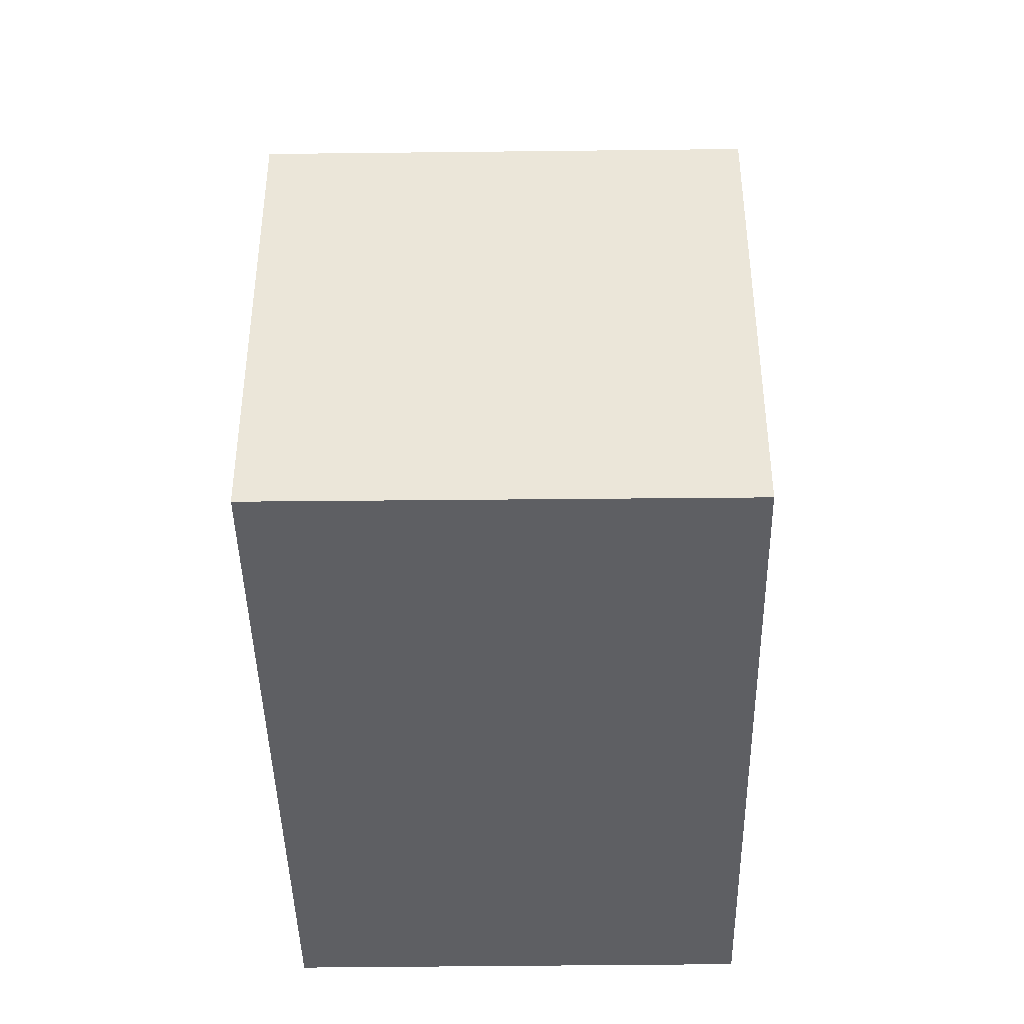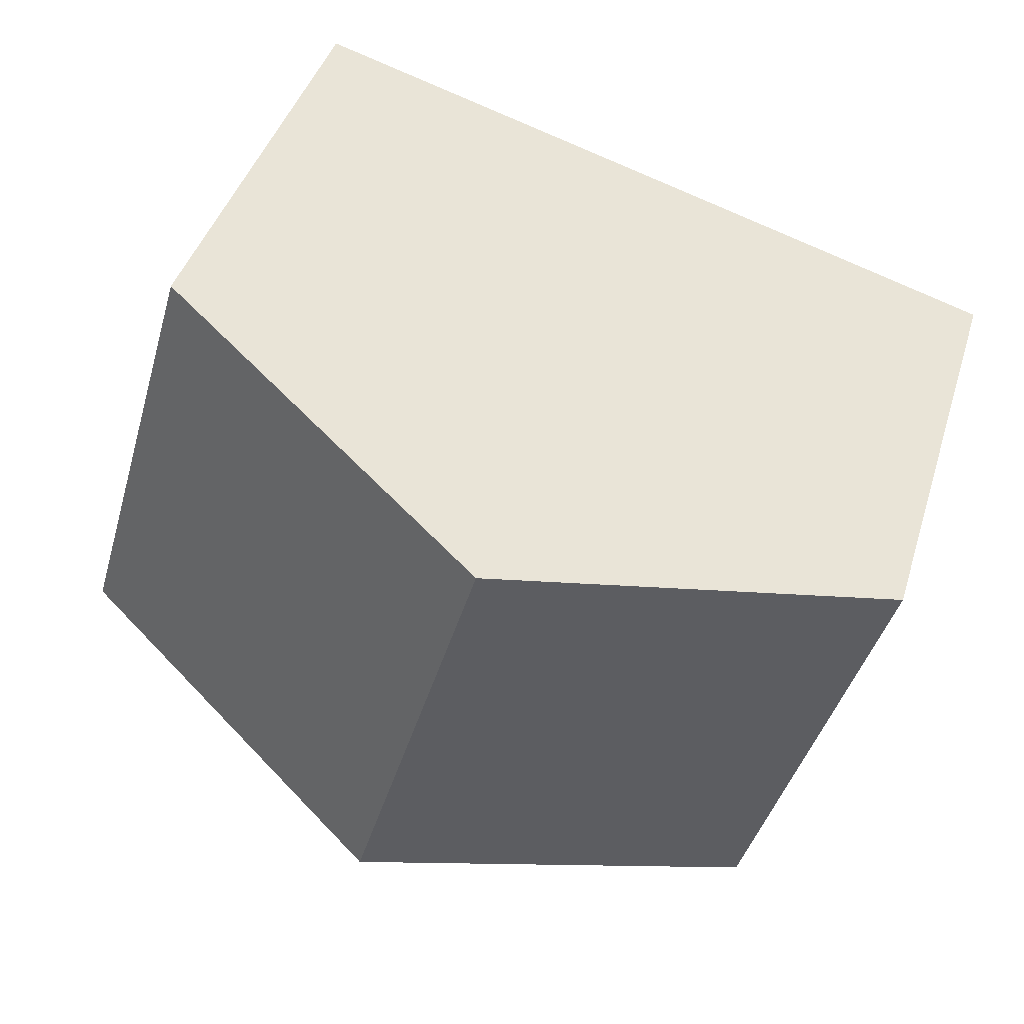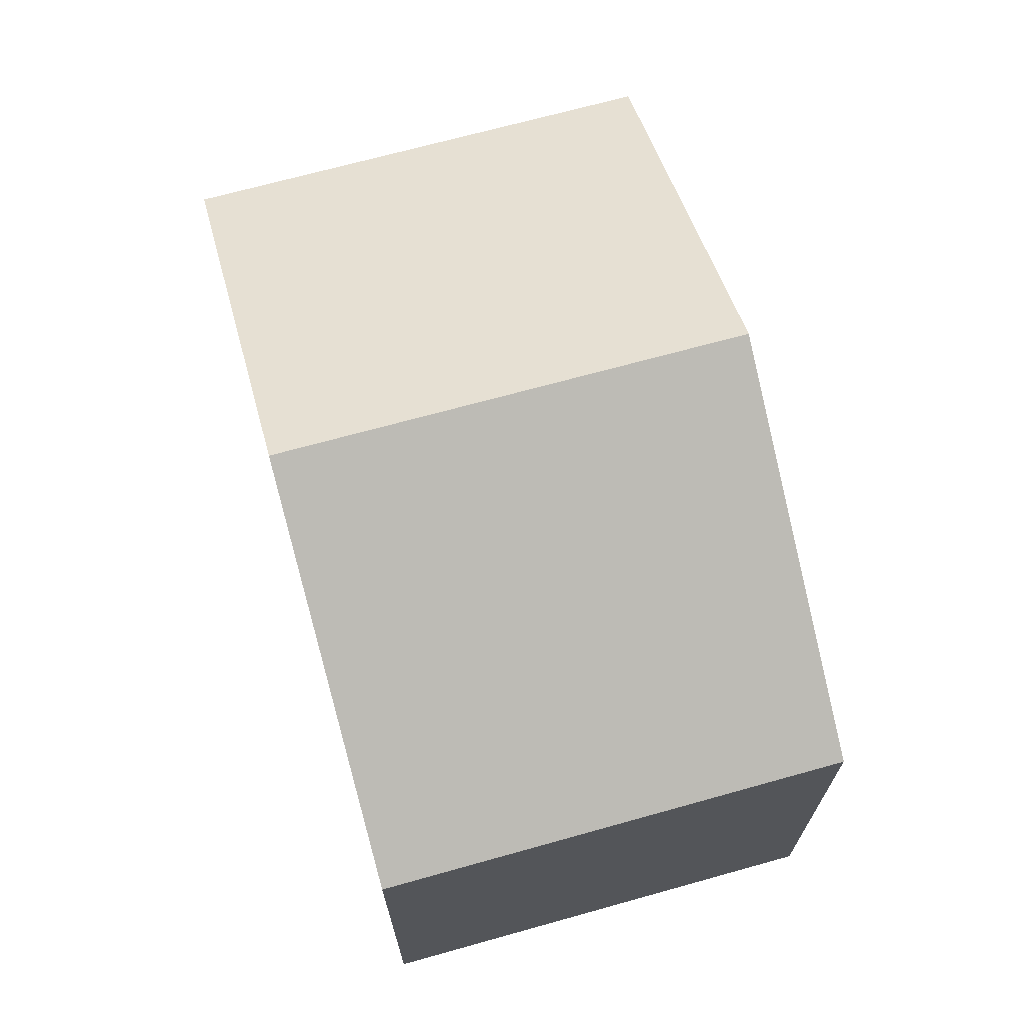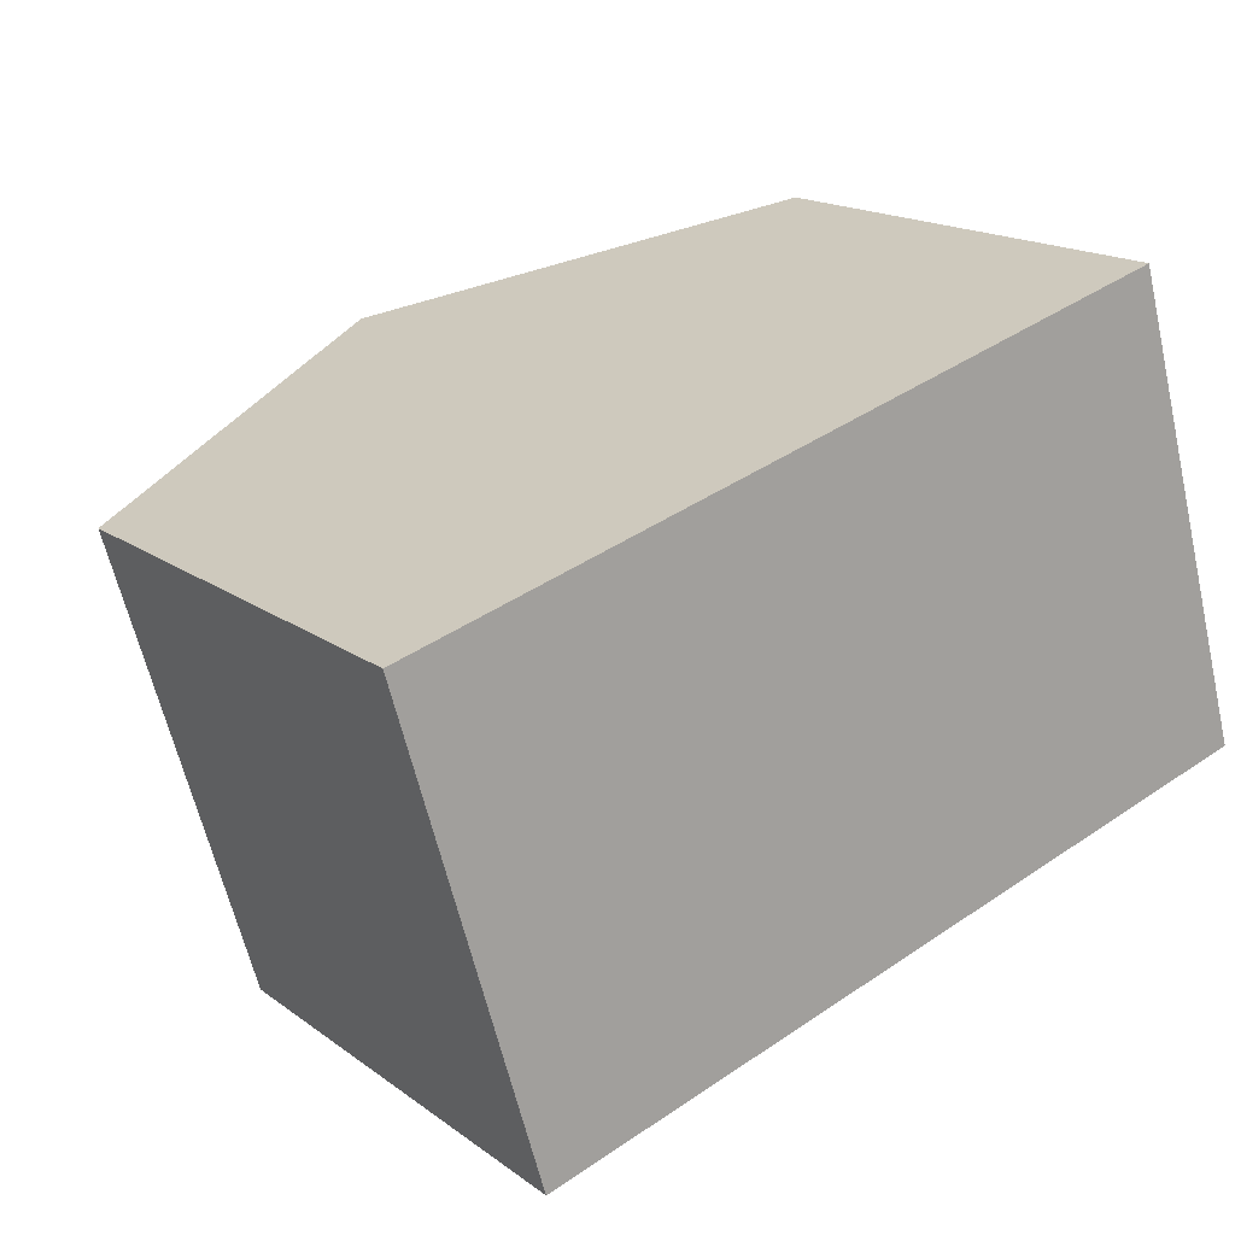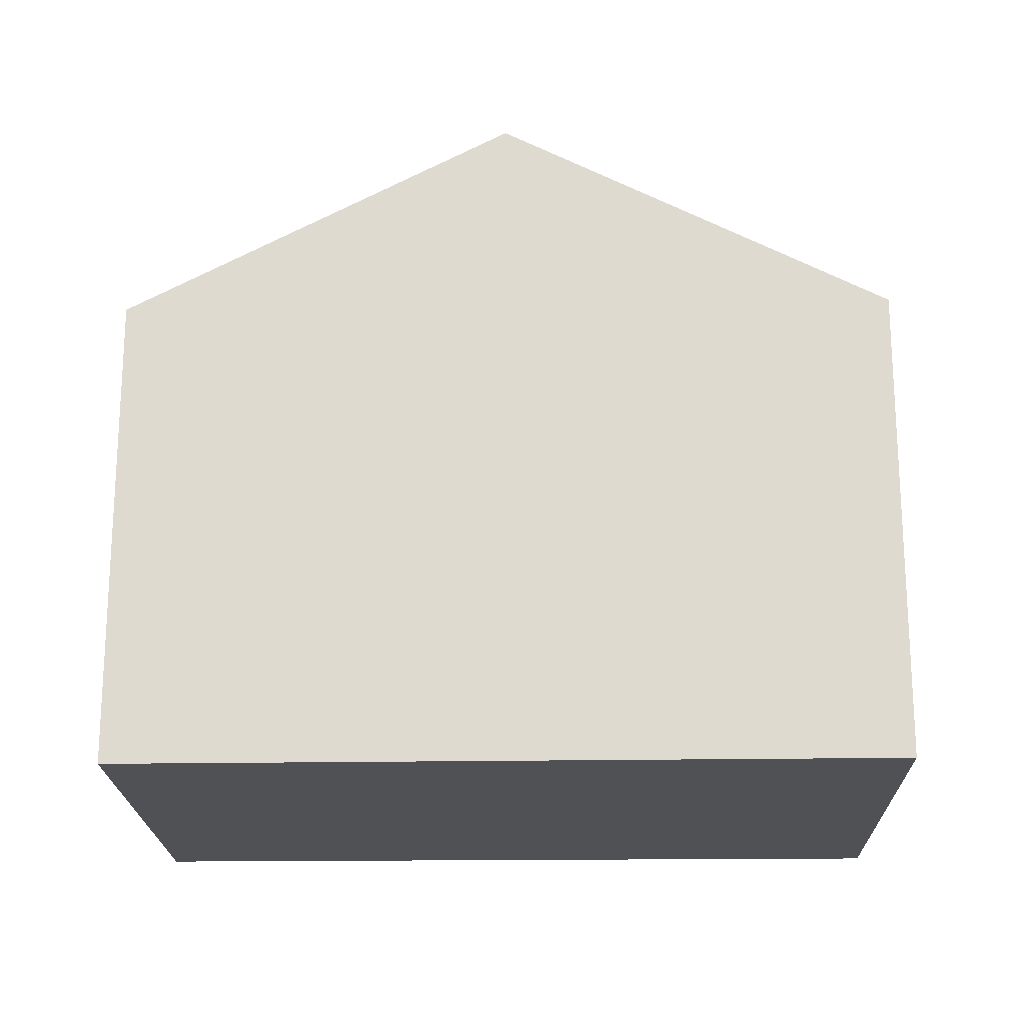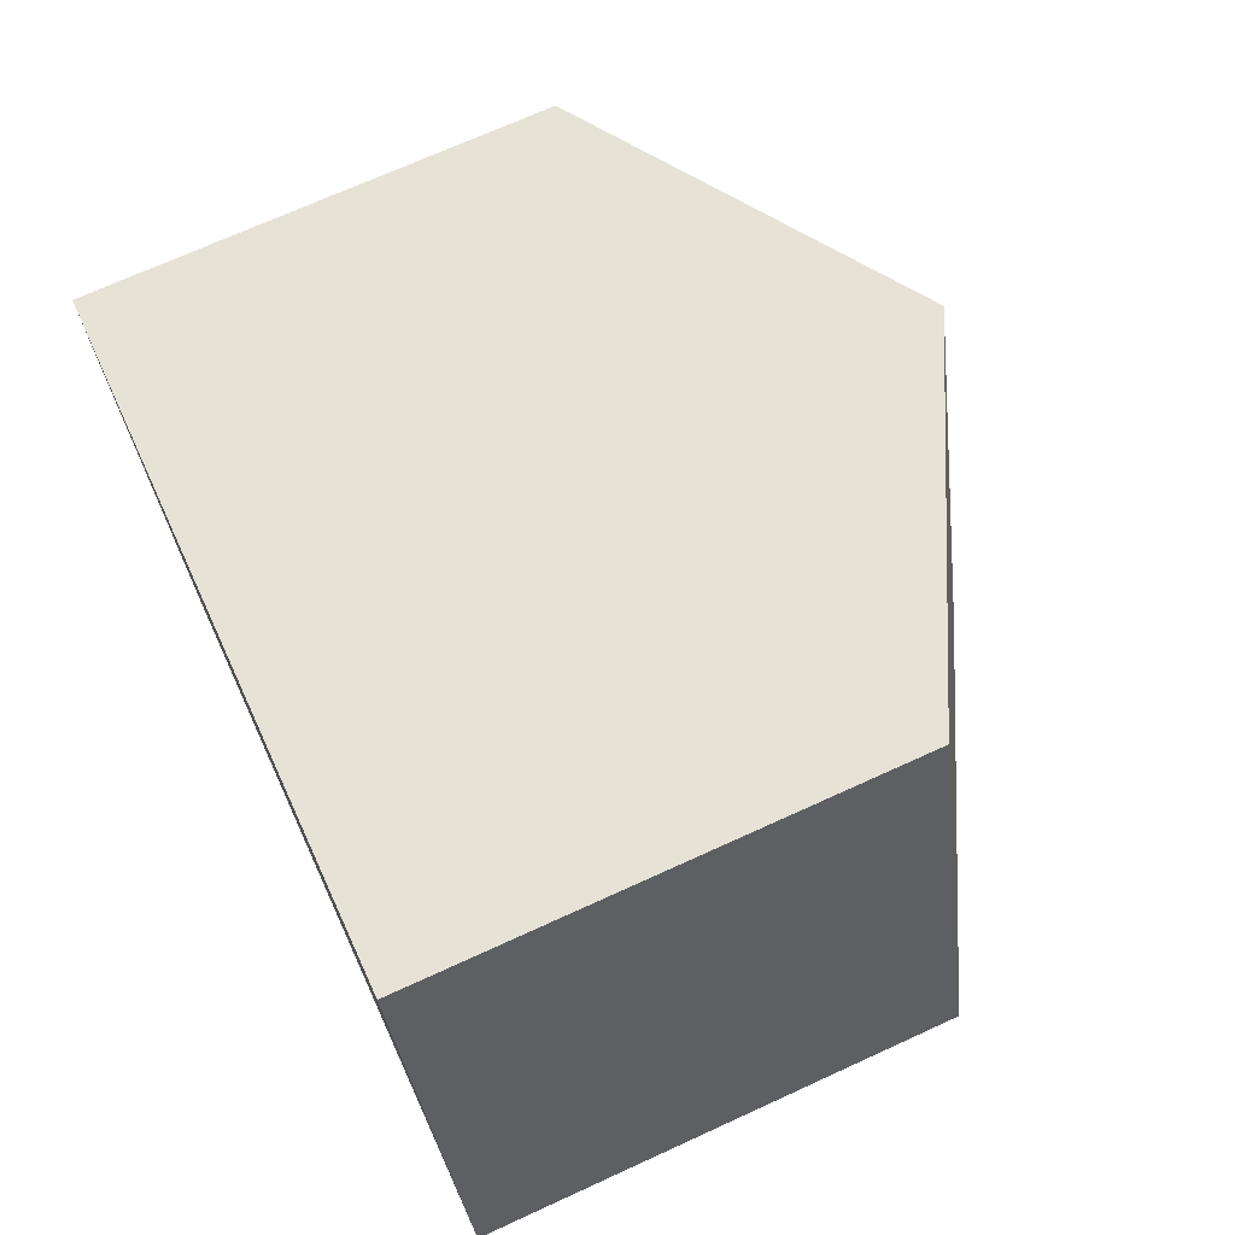
<metadata>
{"format":"obj","ext":"obj","renderer":"f3d","projection":"perspective","resolution":1024,"background":"white","views":[{"elev":-42.0,"azim":74.5,"up":"+Y"},{"elev":42.4,"azim":-163.3,"up":"+Z"},{"elev":70.2,"azim":58.2,"up":"+Y"},{"elev":16.7,"azim":-35.0,"up":"+Z"},{"elev":-19.9,"azim":165.0,"up":"+Y"},{"elev":70.6,"azim":65.4,"up":"+Z"}]}
</metadata>
<code>
v  11.19 6.053 -2.993
v  4.749 8.572 1.393
v  9.514 6.041 2.79
v  6.461 8.572 -4.423
v  0 6.05 3.705e-16
v  1.723 6.05 -5.855
v  1.723 3.585e-16 -5.855
v  0 0 0
v  4.749 -8.53e-17 1.393
v  9.514 -1.708e-16 2.79
v  11.19 1.833e-16 -2.993
v  6.461 2.708e-16 -4.423
g defaultobject
f 1 2 3
f 2 1 4
f 5 4 6
f 4 5 2
f 7 5 6
f 5 7 8
f 8 2 5
f 2 8 3
f 3 8 9
f 3 9 10
f 3 11 1
f 11 3 10
f 4 7 6
f 7 4 1
f 7 1 12
f 12 1 11
f 9 11 10
f 11 9 8
f 11 8 12
f 12 8 7

</code>
